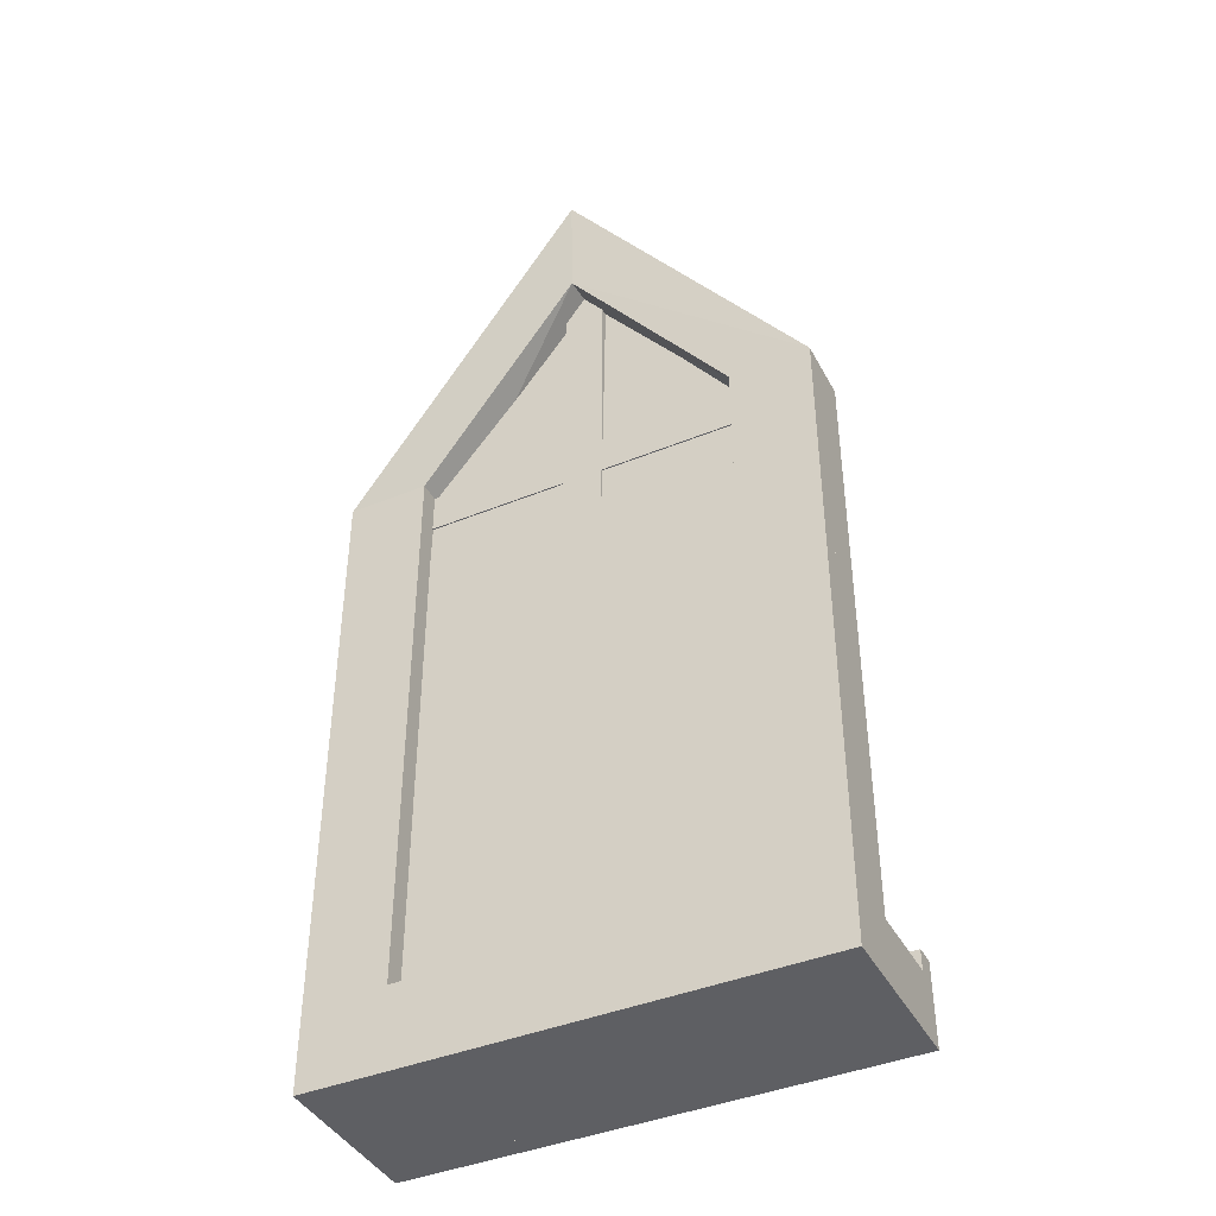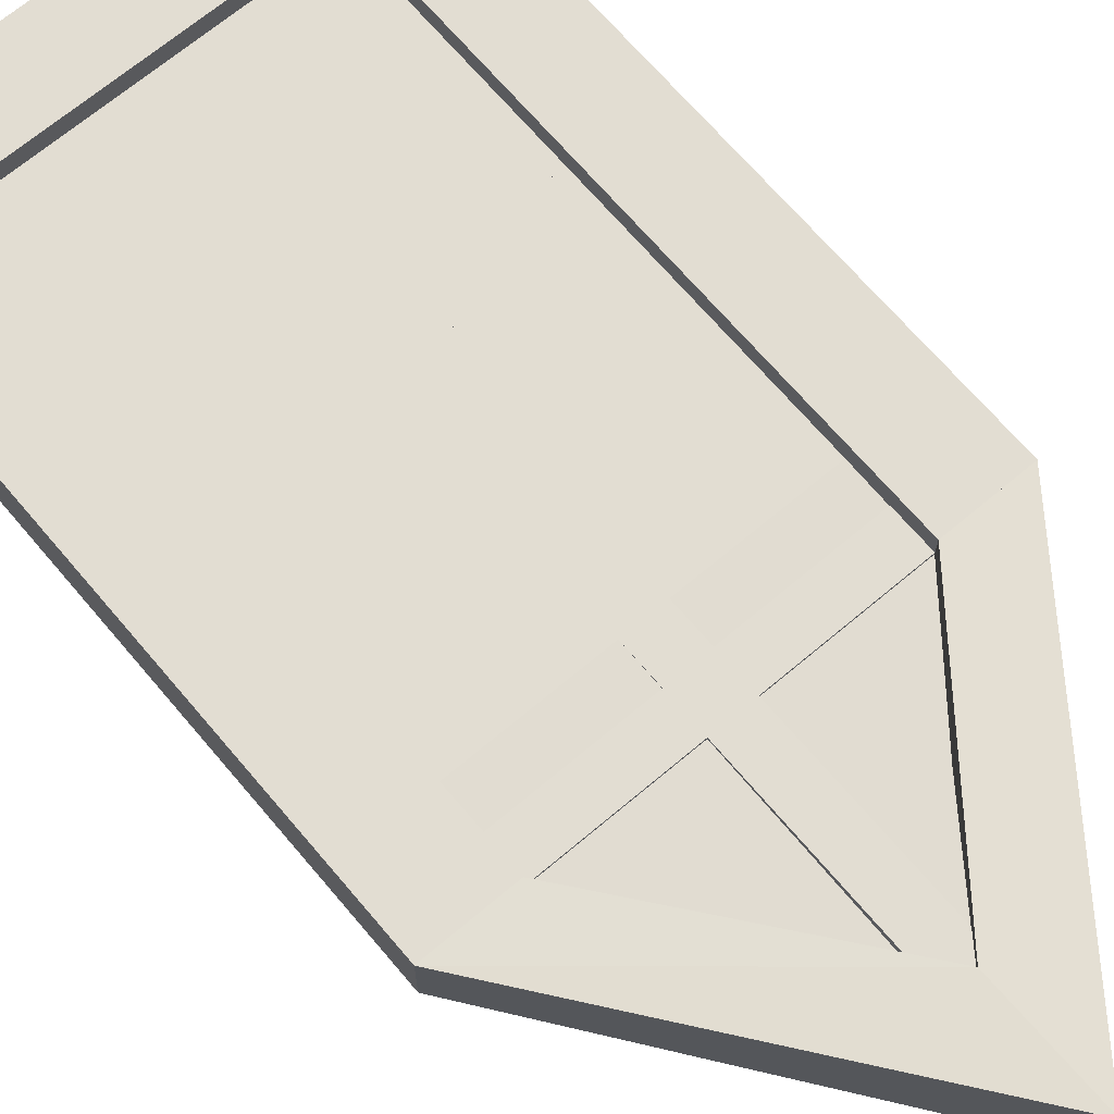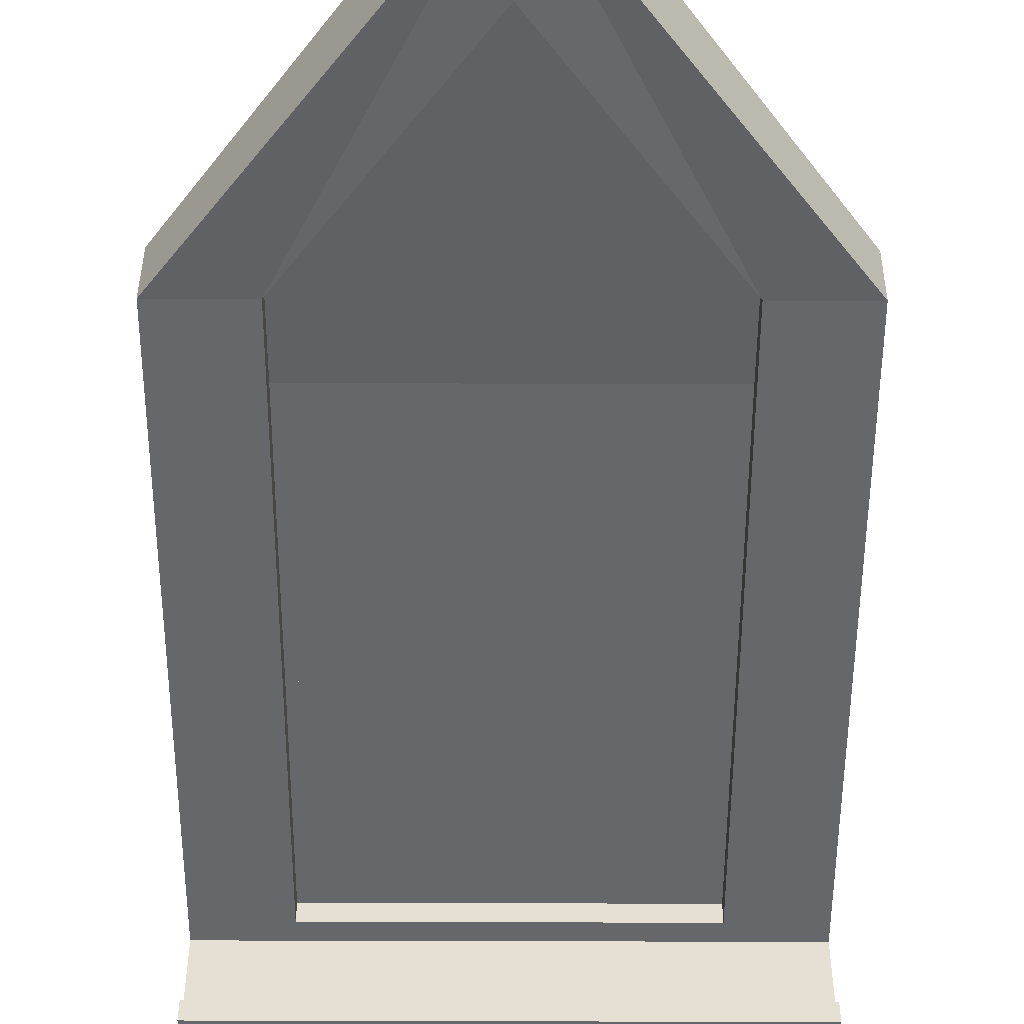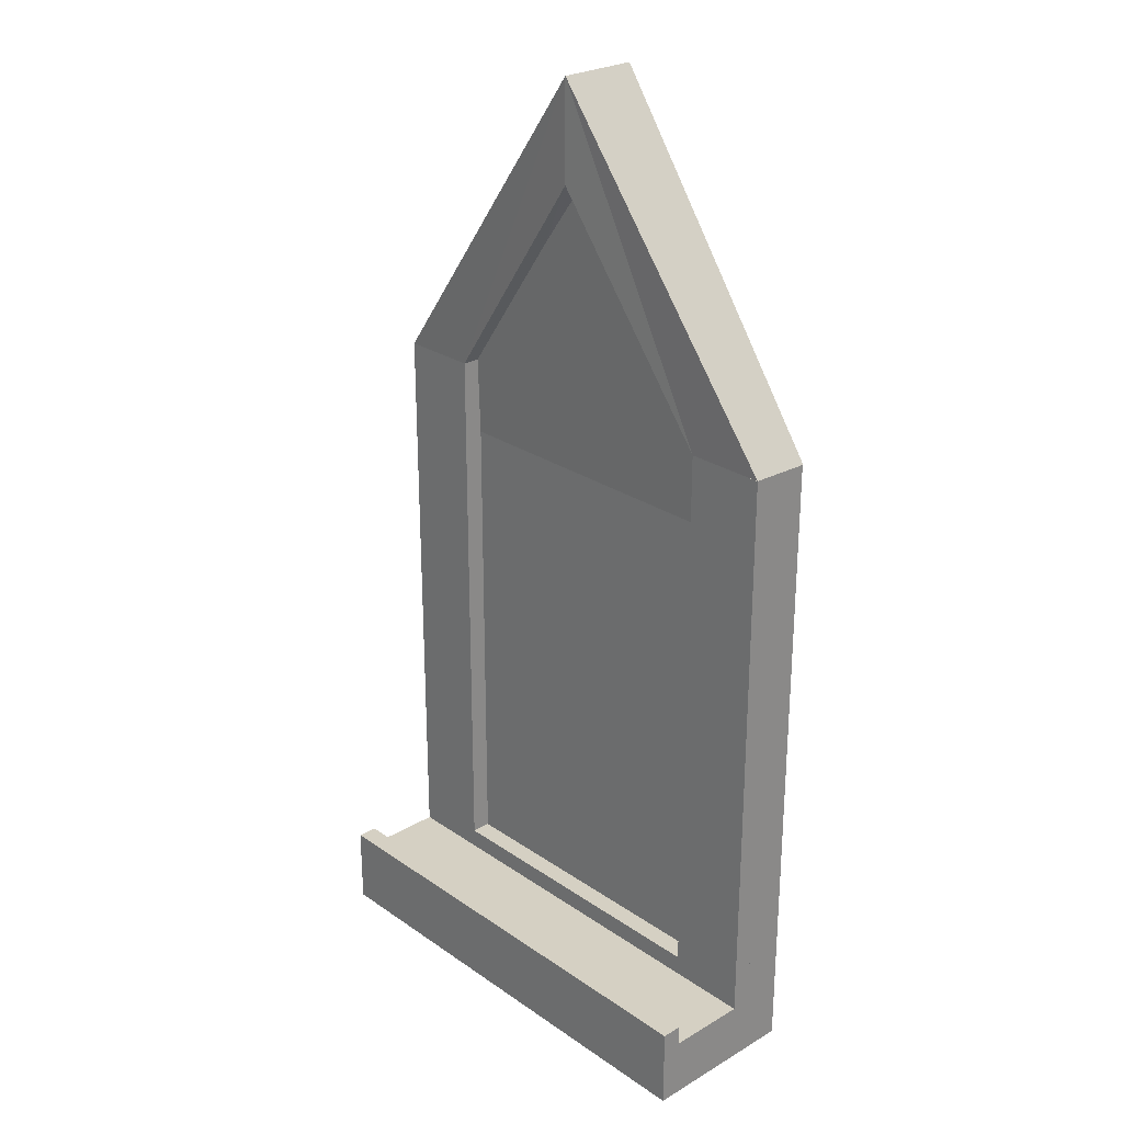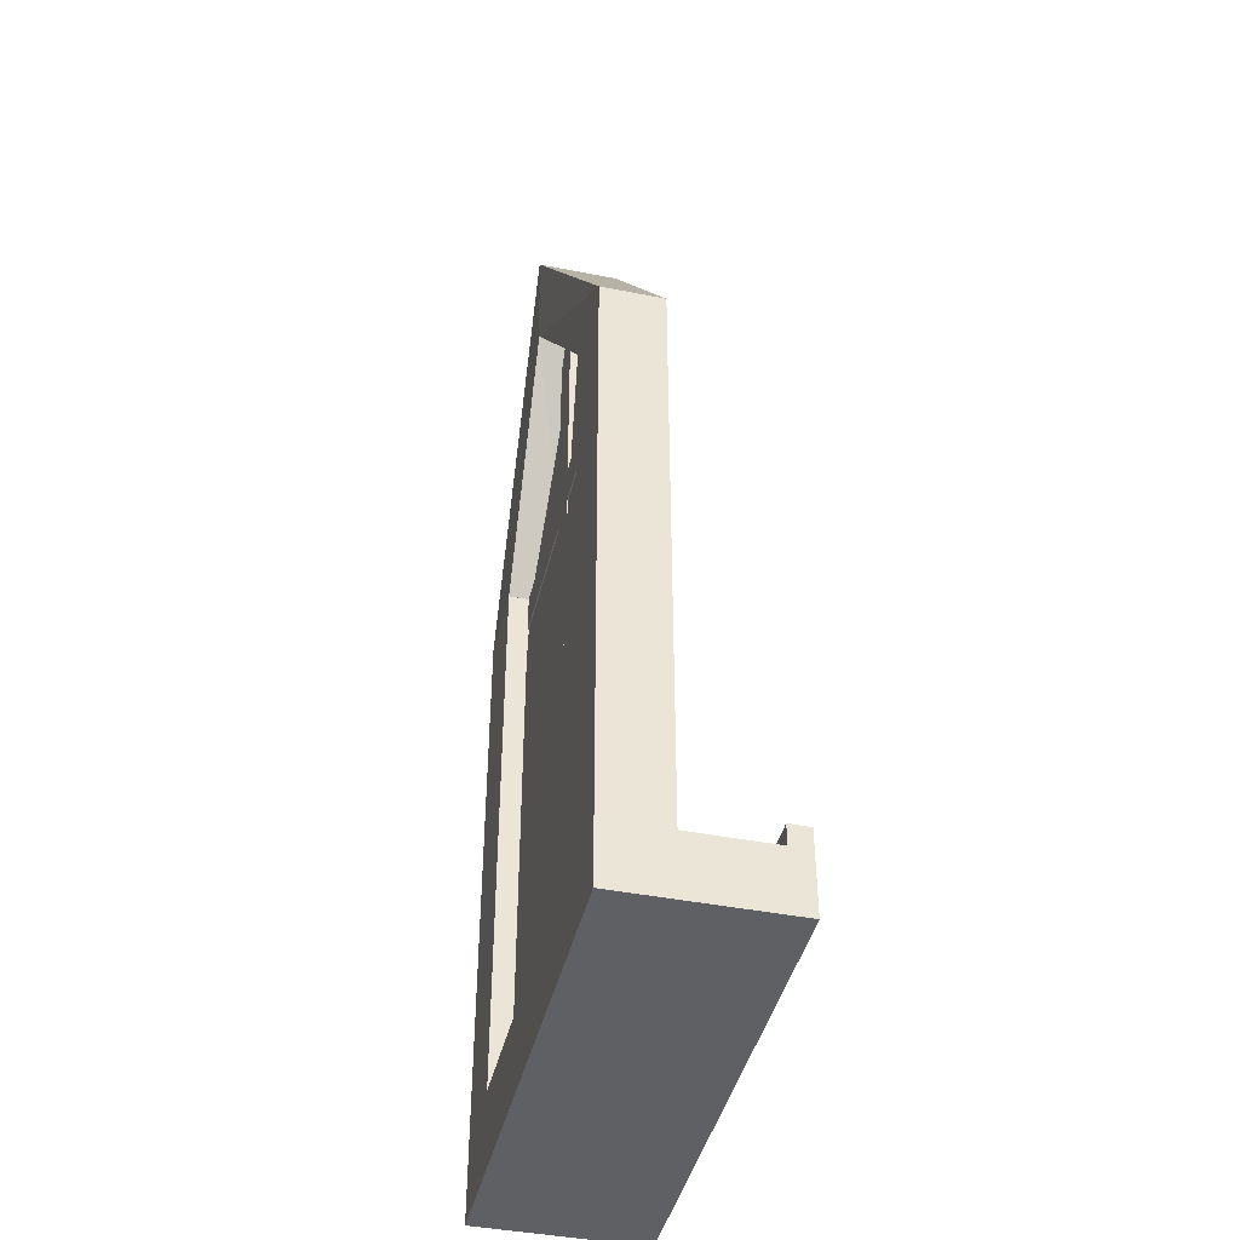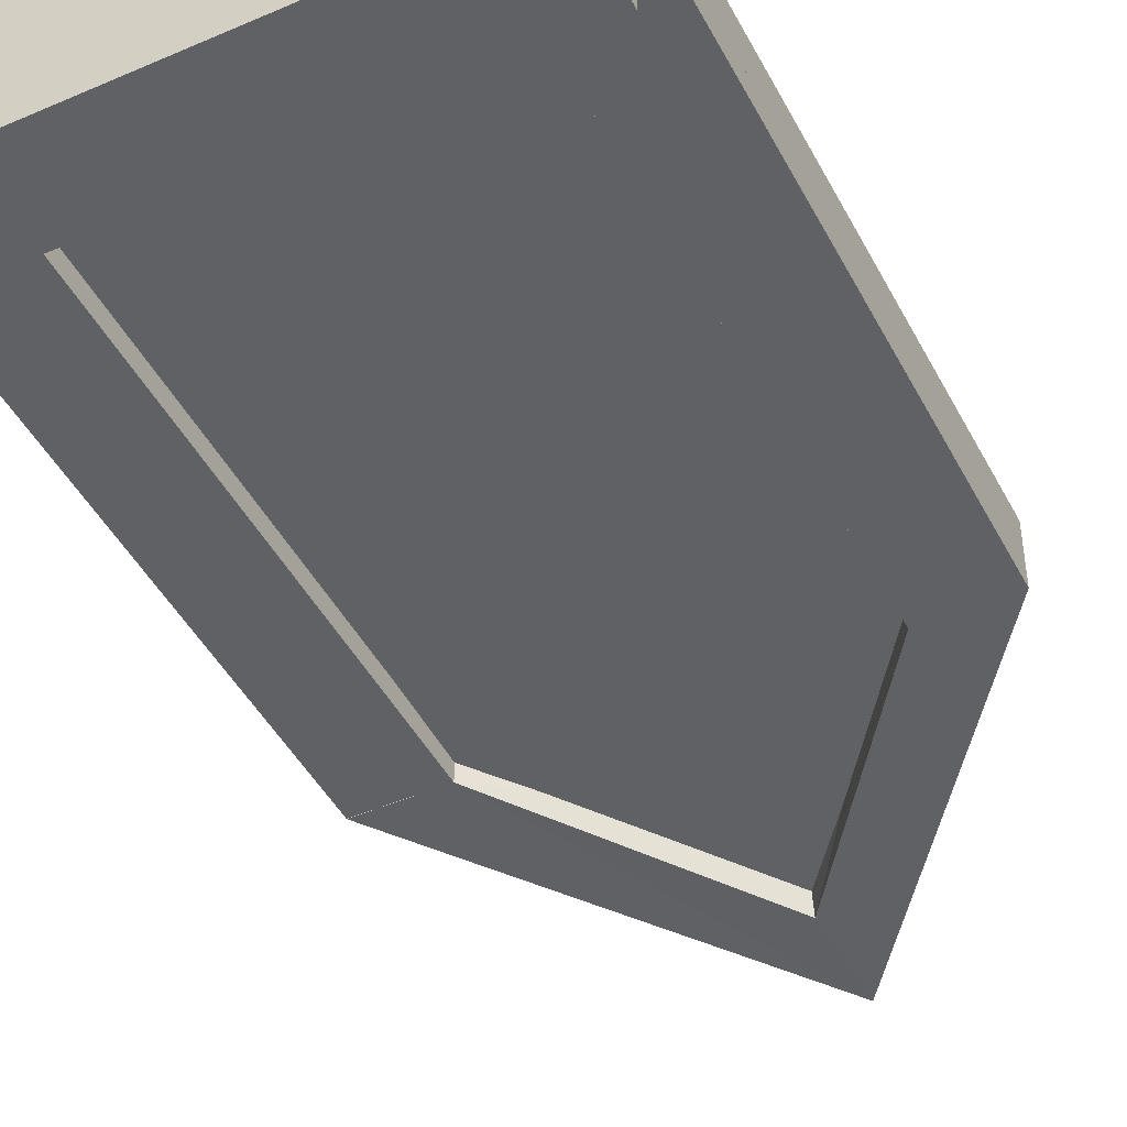
<metadata>
{"format":"obj","ext":"obj","renderer":"f3d","projection":"perspective","resolution":1024,"background":"white","views":[{"elev":-41.7,"azim":26.3,"up":"+Y"},{"elev":68.2,"azim":139.8,"up":"+Z"},{"elev":-52.2,"azim":179.8,"up":"+Z"},{"elev":26.1,"azim":-132.8,"up":"+Y"},{"elev":-42.8,"azim":76.8,"up":"+Y"},{"elev":-45.6,"azim":26.5,"up":"+Z"}]}
</metadata>
<code>
v 0.1191 -0.1909 -0.006136
v 0.1191 -0.1909 0.02386
v 0.1191 0.1291 0.02386
v 0.1191 0.1291 -0.006136
v 0.07909 -0.1909 -0.006136
v 0.07909 0.1291 -0.006136
v 0.07909 0.1291 0.02386
v 0.07909 -0.1909 0.02386
v -0.08091 -0.1909 -0.006136
v -0.08091 -0.1909 0.02386
v -0.08091 0.1291 0.02386
v -0.08091 0.1291 -0.006136
v -0.1209 -0.1909 -0.006136
v -0.1209 0.1291 -0.006136
v -0.1209 0.1291 0.02386
v -0.1209 -0.1909 0.02386
v 0.1191 -0.1509 -0.006136
v 0.1191 -0.1509 0.02386
v -0.1209 -0.1509 0.02386
v -0.1209 -0.1509 -0.006136
v 0.1191 -0.1909 -0.006136
v -0.1209 -0.1909 -0.006136
v -0.1209 -0.1909 0.02386
v 0.1191 -0.1909 0.02386
v -0.0009059 0.2891 -0.01114
v -0.0009059 0.2891 0.02886
v -0.1213 0.1285 0.02378
v -0.1209 0.1292 -0.006208
v -0.0009059 0.2391 -0.01114
v -0.08091 0.1291 -0.006136
v -0.0005851 0.2323 0.02773
v -0.08091 0.1291 0.02386
v 0.009094 -0.1909 0.003864
v 0.009094 -0.1909 0.01386
v 0.009094 0.2391 0.01386
v 0.009094 0.2391 0.003864
v -0.01091 -0.1909 0.003864
v -0.01091 0.2391 0.003864
v -0.01091 0.2391 0.01386
v -0.01091 -0.1909 0.01386
v 0.1091 -0.02088 0.003864
v 0.1091 -0.02088 0.01386
v -0.1109 -0.02088 0.01386
v -0.1109 -0.02088 0.003864
v 0.1091 -0.04088 0.003864
v -0.1109 -0.04088 0.003863
v -0.1109 -0.04088 0.01386
v 0.1091 -0.04088 0.01386
v 0.1191 0.08912 0.003864
v 0.1191 0.08912 0.01386
v -0.0009059 0.2491 0.008864
v -0.0009059 0.2491 -0.001136
v 0.1191 -0.1509 0.003864
v -0.1209 -0.1509 0.003864
v -0.1209 -0.1509 0.01386
v 0.1191 -0.1509 0.01386
v -0.1209 0.08912 0.003864
v -0.1209 0.08912 0.01386
v 0.1191 -0.1909 -0.04614
v 0.1191 -0.1609 -0.04614
v -0.1209 -0.1609 -0.04614
v -0.1209 -0.1909 -0.04614
v 0.1191 -0.1909 -0.006136
v -0.1209 -0.1909 -0.006136
v -0.1209 -0.1609 -0.006136
v 0.1191 -0.1609 -0.006136
v 0.1191 -0.1509 -0.05614
v 0.1191 -0.1509 -0.04614
v -0.1209 -0.1509 -0.04614
v -0.1209 -0.1509 -0.05614
v 0.1191 -0.1909 -0.05614
v -0.1209 -0.1909 -0.05614
v -0.1209 -0.1909 -0.04614
v 0.1191 -0.1909 -0.04614
v 0.1191 0.1291 -0.006136
v 0.1191 0.1291 0.02386
v -0.0009059 0.2891 0.02886
v -0.0009059 0.2891 -0.01114
v -0.0009059 0.2391 -0.01114
v -0.0005851 0.2323 0.02773
v 0.07909 0.1291 0.02386
v 0.07909 0.1291 -0.006136
v 0.1191 0.1291 0.003864
v 0.1191 0.1291 0.01386
v -0.1009 0.1291 0.01386
v -0.1009 0.1291 0.003864
v 0.1191 0.1091 0.003864
v -0.1009 0.1091 0.003864
v -0.1009 0.1091 0.01386
v 0.1191 0.1091 0.01386
f 4 3 2 1
f 8 7 6 5
f 2 8 5 1
f 6 7 3 4
f 5 6 4 1
f 3 7 8 2
f 12 11 10 9
f 16 15 14 13
f 10 16 13 9
f 14 15 11 12
f 13 14 12 9
f 11 15 16 10
f 20 19 18 17
f 24 23 22 21
f 18 24 21 17
f 22 23 19 20
f 21 22 20 17
f 19 23 24 18
f 28 27 26 25
f 31 30 29
f 26 31 29 25
f 30 27 28
f 30 28 25
f 27 32 31 26
f 31 32 30
f 30 32 27
f 25 29 30
f 36 35 34 33
f 40 39 38 37
f 34 40 37 33
f 38 39 35 36
f 37 38 36 33
f 35 39 40 34
f 44 43 42 41
f 48 47 46 45
f 42 48 45 41
f 46 47 43 44
f 45 46 44 41
f 43 47 48 42
f 62 61 60 59
f 66 65 64 63
f 60 66 63 59
f 64 65 61 62
f 63 64 62 59
f 61 65 66 60
f 70 69 68 67
f 74 73 72 71
f 68 74 71 67
f 72 73 69 70
f 71 72 70 67
f 69 73 74 68
f 78 77 76 75
f 81 80 79
f 76 81 75
f 80 77 78
f 82 78 75
f 77 80 76
f 79 82 81
f 81 82 75
f 80 81 76
f 78 79 80
f 82 79 78
f 86 85 84 83
f 90 89 88 87
f 84 90 87 83
f 88 89 85 86
f 87 88 86 83
f 85 89 90 84
f 52 51 50 49
f 56 55 54 53
f 50 56 53 49
f 54 55 58 57
f 53 54 57 49
f 52 57 58 51
f 57 52 49
f 58 55 56 50
f 50 51 58

</code>
